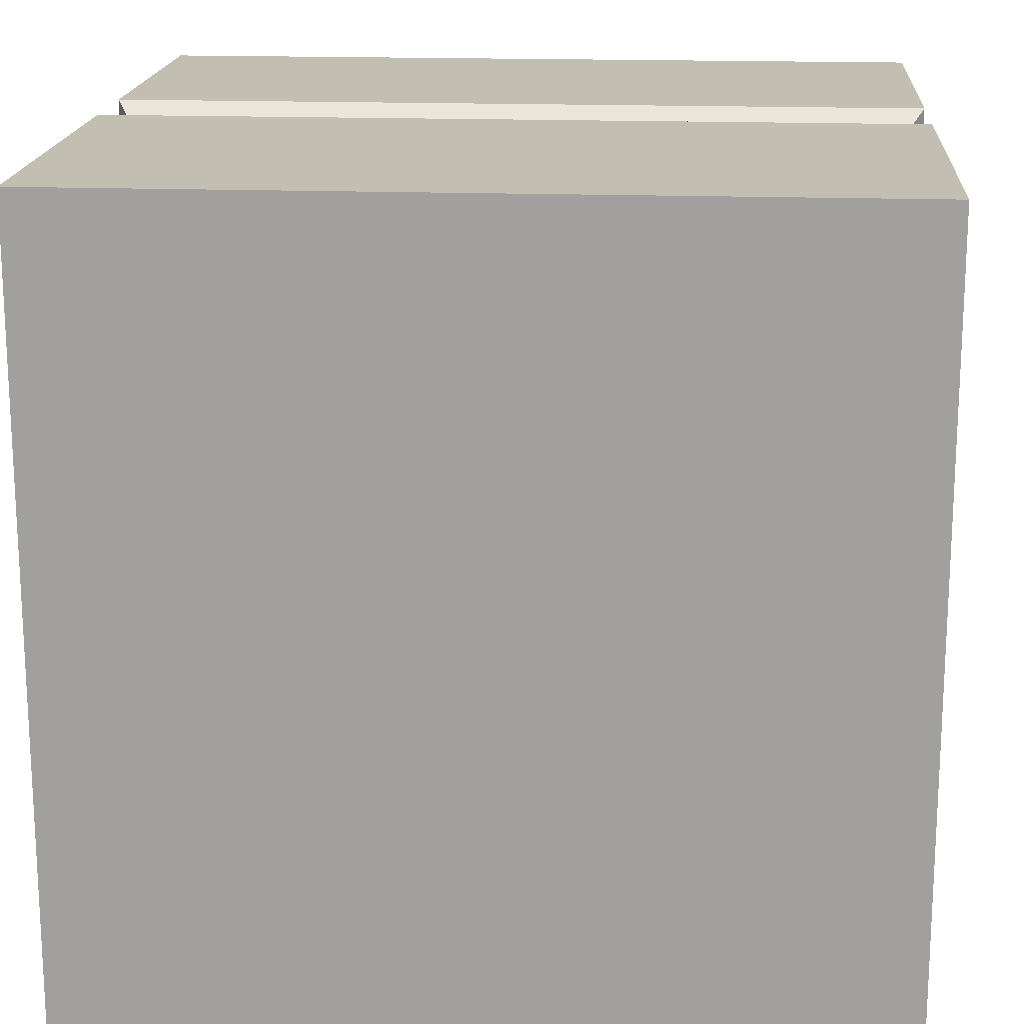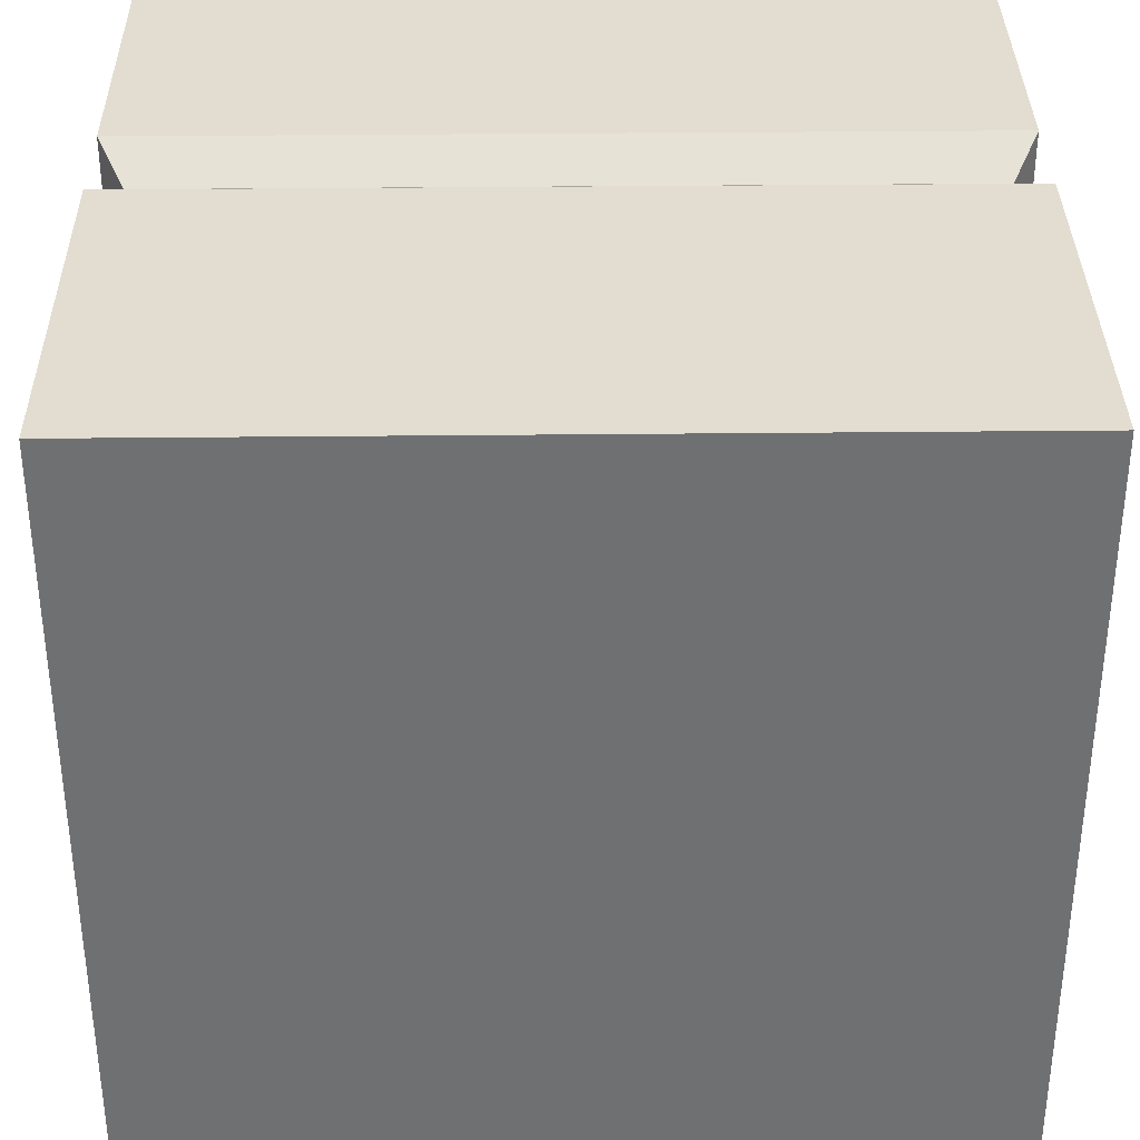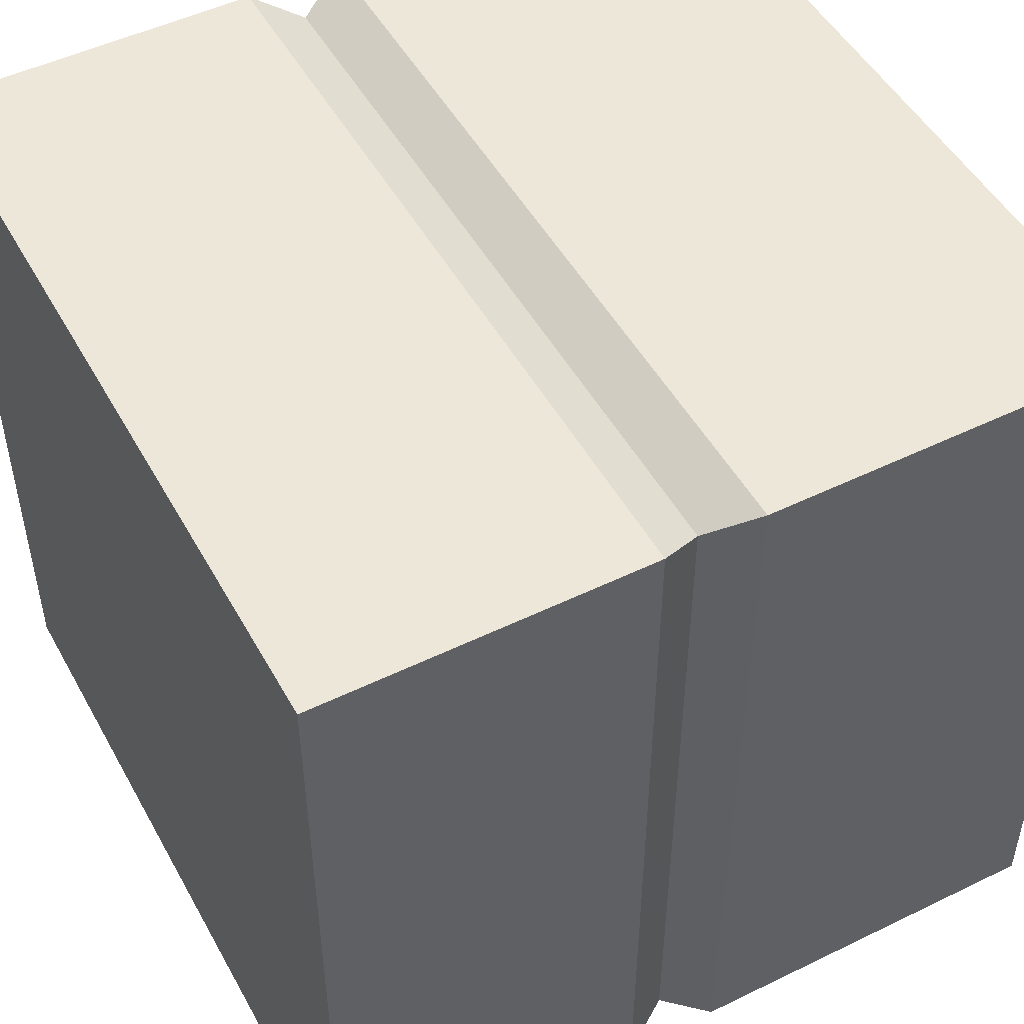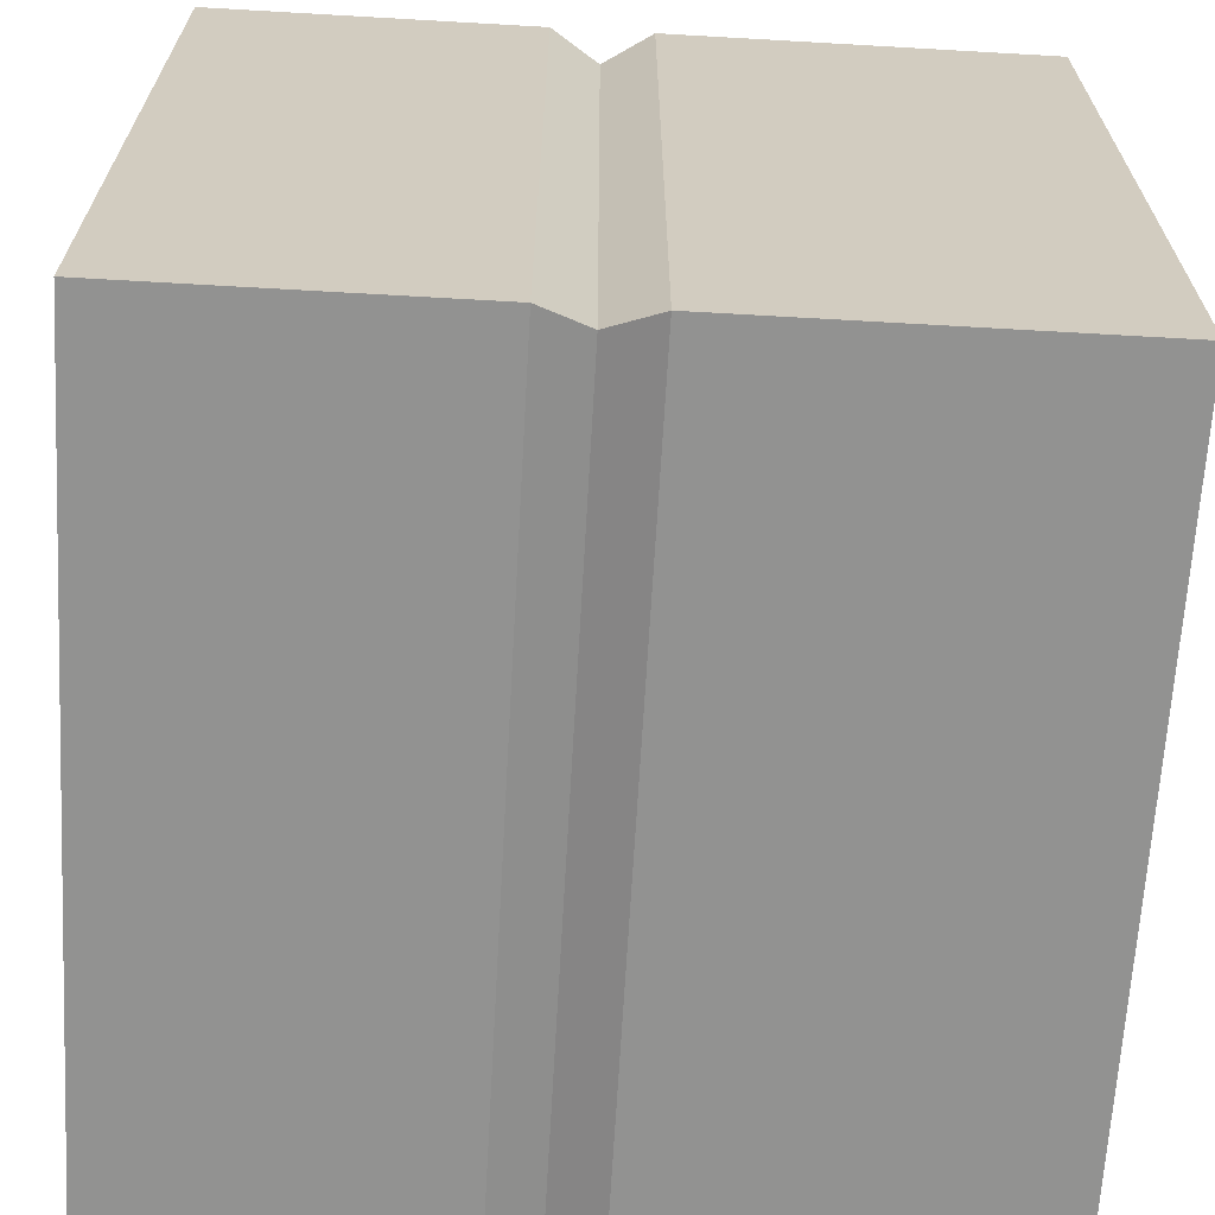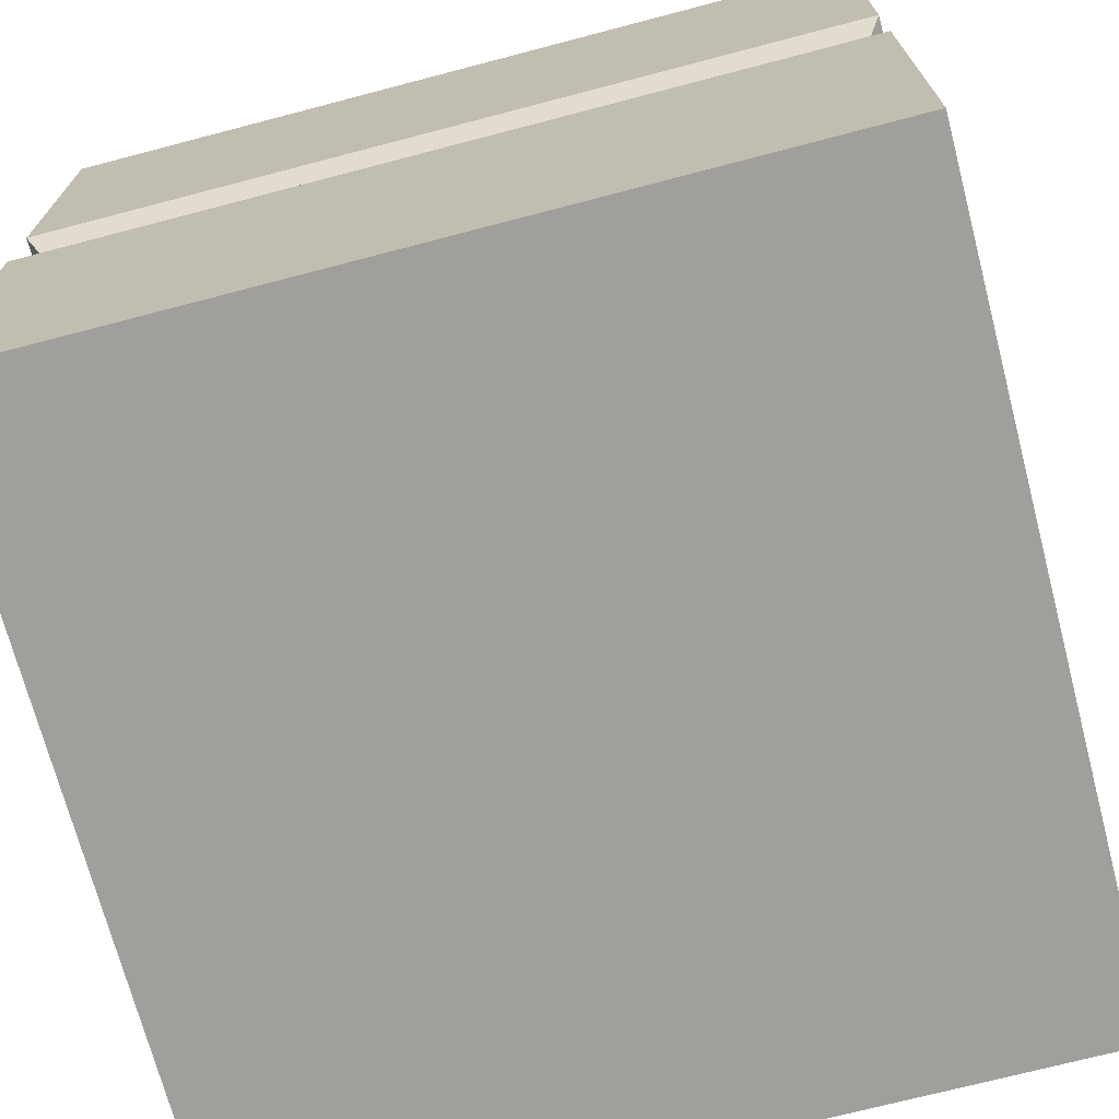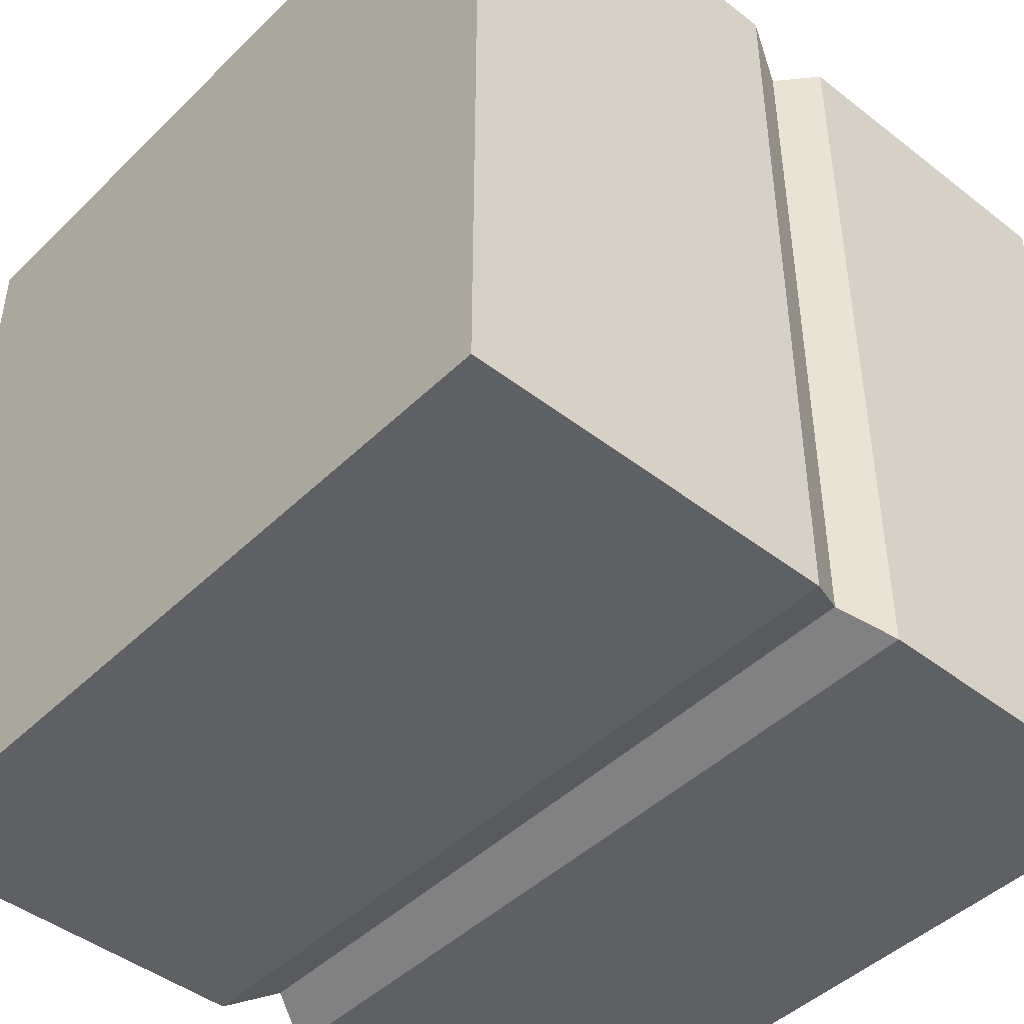
<metadata>
{"format":"obj","ext":"obj","renderer":"f3d","projection":"perspective","resolution":1024,"background":"white","views":[{"elev":17.5,"azim":4.1,"up":"+Z"},{"elev":35.1,"azim":-0.8,"up":"+Z"},{"elev":49.7,"azim":-118.2,"up":"+Z"},{"elev":-66.2,"azim":-93.3,"up":"+Z"},{"elev":-71.2,"azim":14.7,"up":"+Y"},{"elev":-45.2,"azim":48.1,"up":"+Z"}]}
</metadata>
<code>
v -2.5 -5 2.5
v 2.5 -5 2.5
v -2.5 0 2.5
v 2.5 0 2.5
v -2.5 0 -2.5
v 2.5 0 -2.5
v -2.5 -5 -2.5
v 2.5 -5 -2.5
v 2.5 -2.027 2.5
v -2.5 -2.027 2.5
v -2.5 -2.027 -2.5
v 2.5 -2.027 -2.5
v 2.5 -2.629 2.5
v -2.5 -2.629 2.5
v -2.5 -2.629 -2.5
v 2.5 -2.629 -2.5
v 2.34 -2.322 2.34
v -2.34 -2.322 2.34
v -2.34 -2.322 -2.34
v 2.34 -2.322 -2.34
f 1 2 13 14
f 3 4 6 5
f 15 16 8 7
f 7 8 2 1
f 2 8 16 13
f 7 1 14 15
f 10 9 4 3
f 11 10 3 5
f 5 6 12 11
f 9 12 6 4
f 14 13 17 18
f 15 14 18 19
f 19 20 16 15
f 13 16 20 17
f 18 17 9 10
f 19 18 10 11
f 11 12 20 19
f 17 20 12 9

</code>
